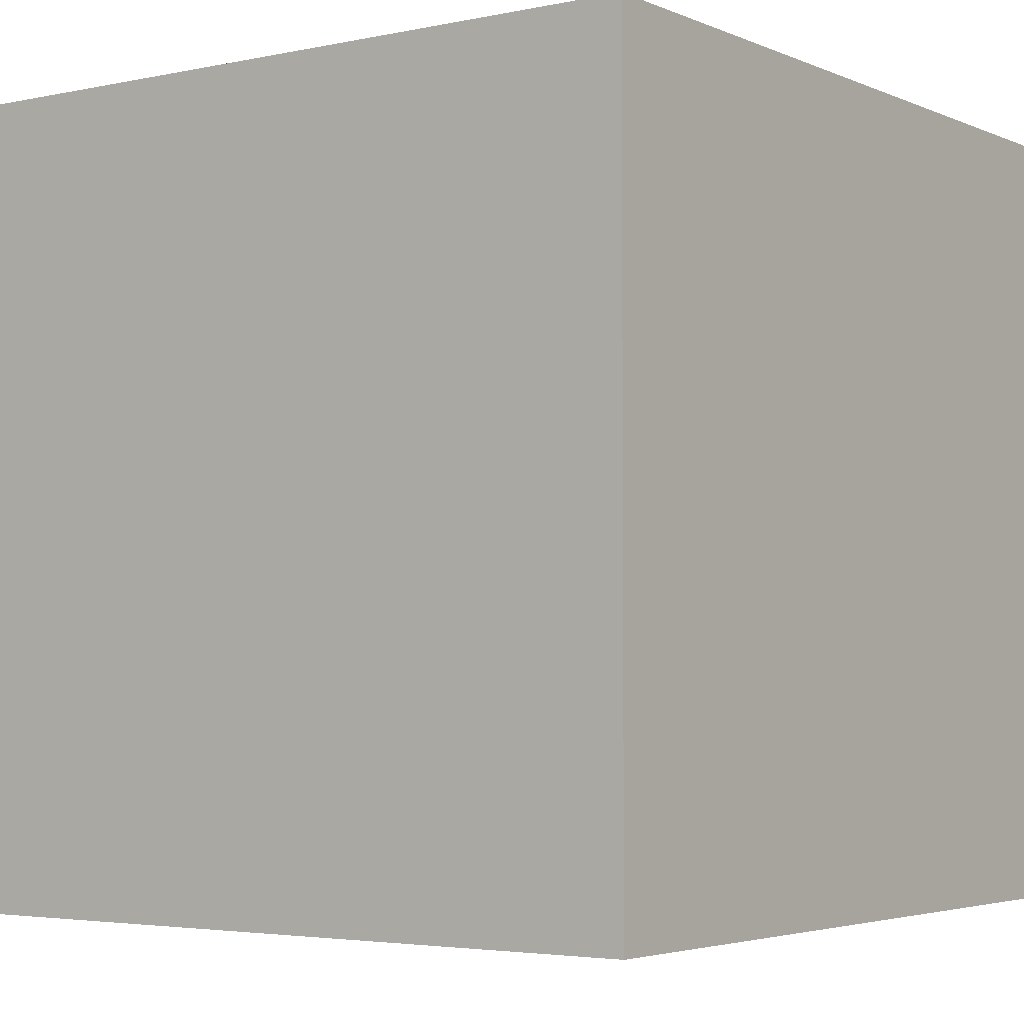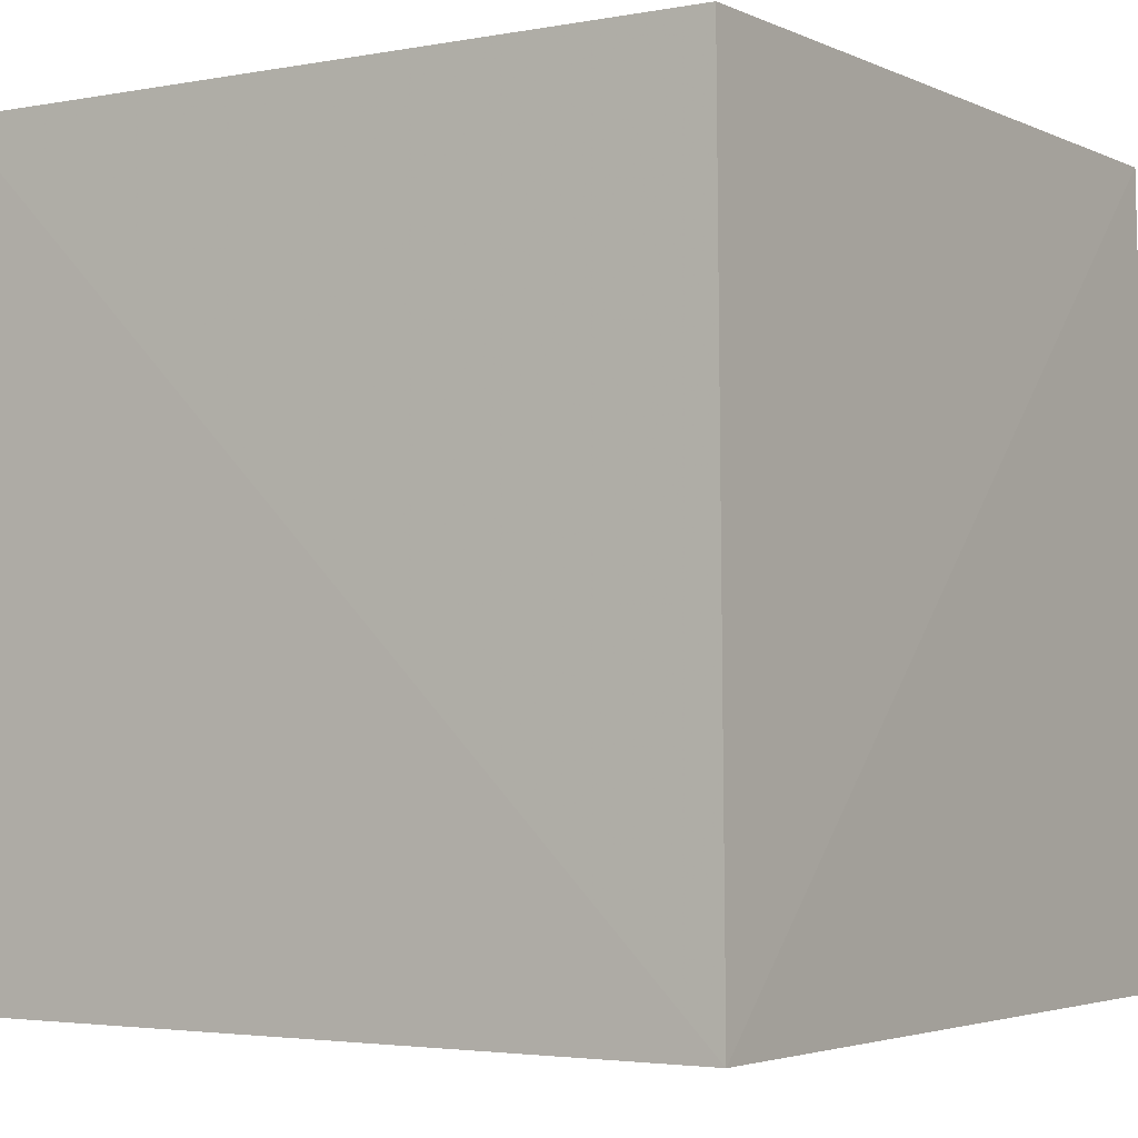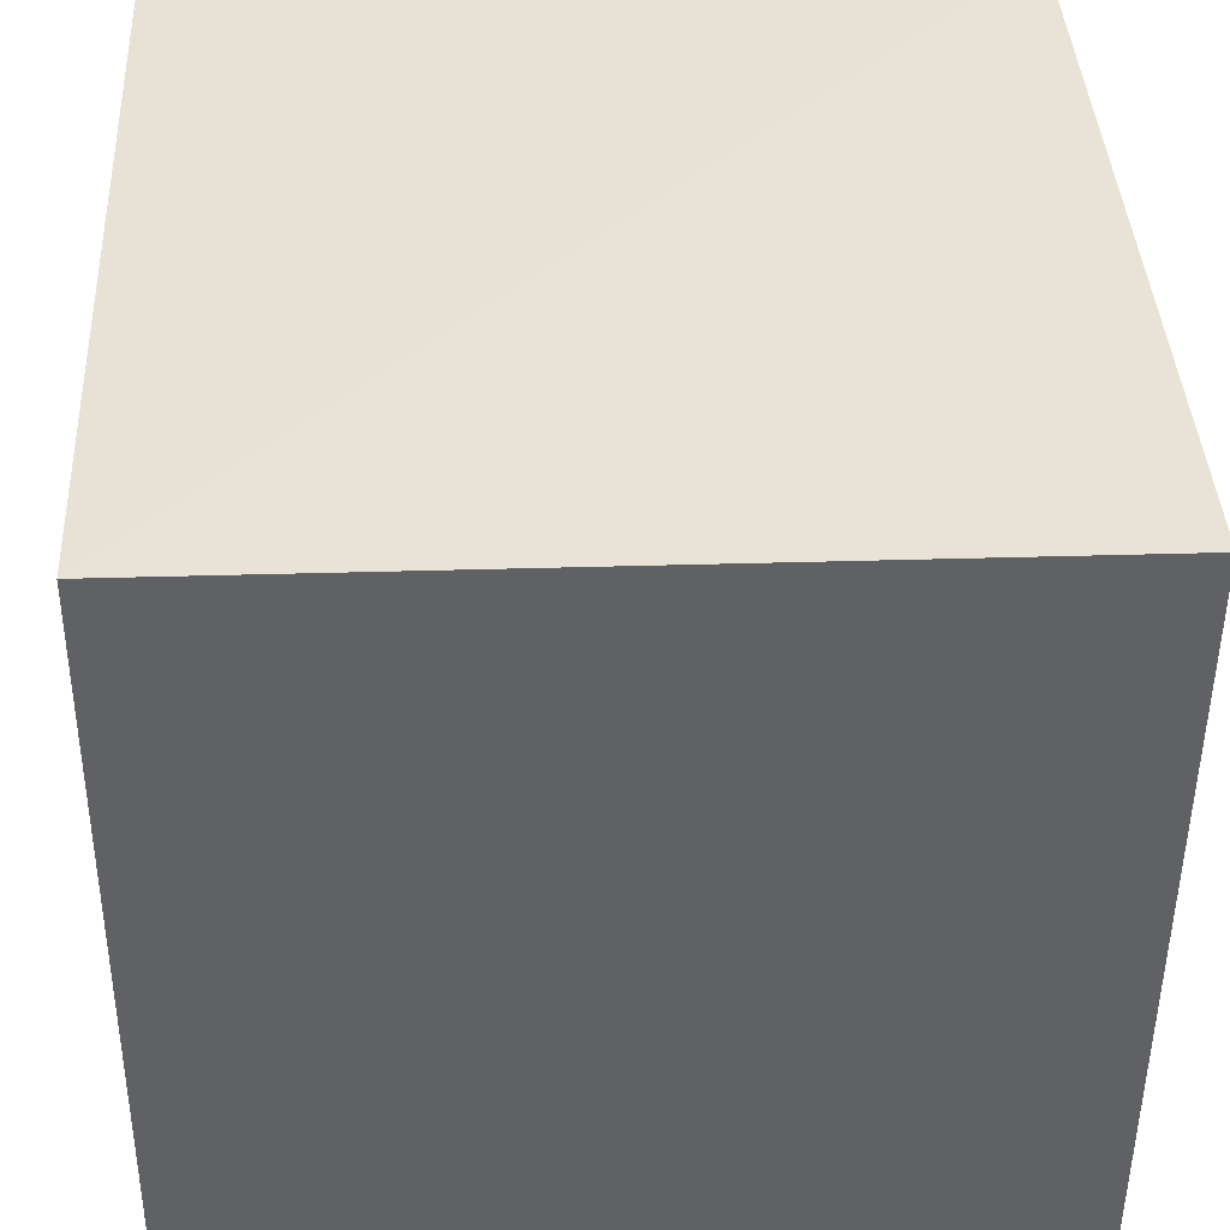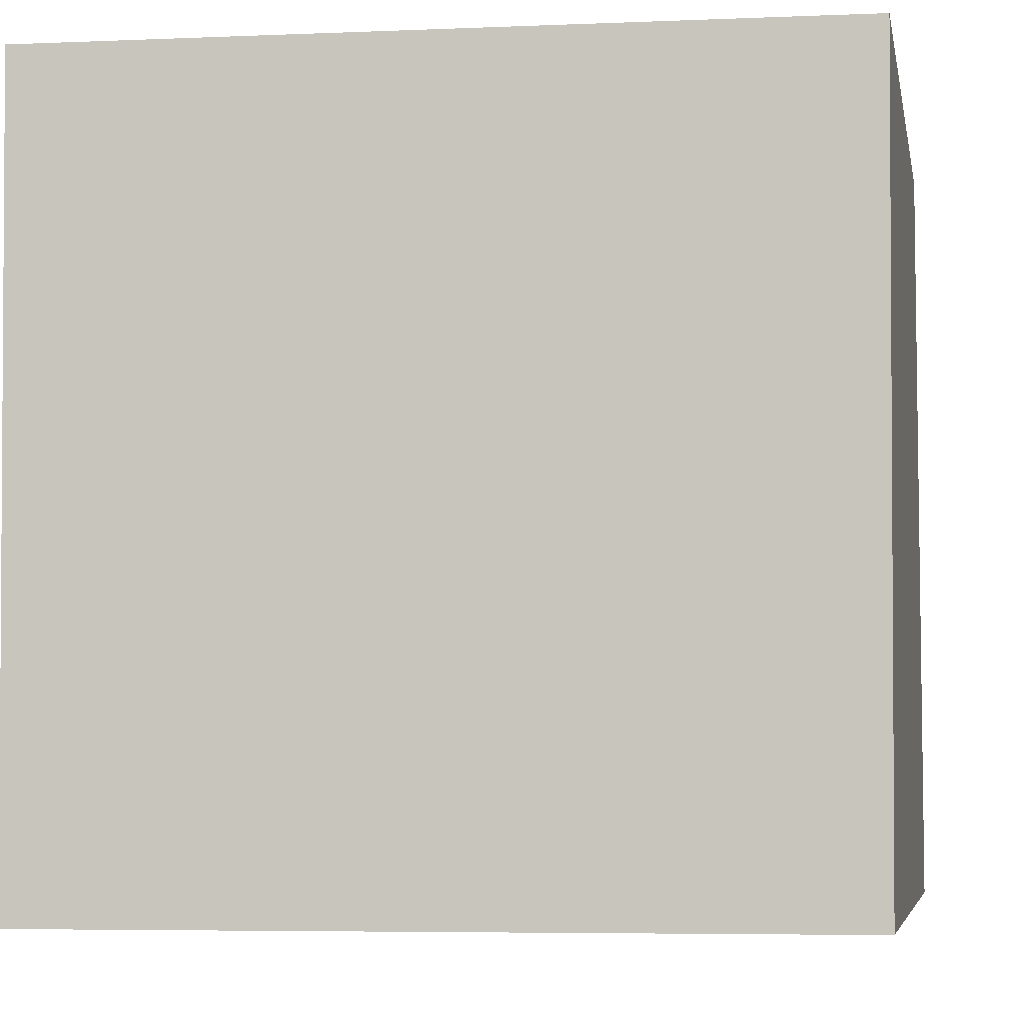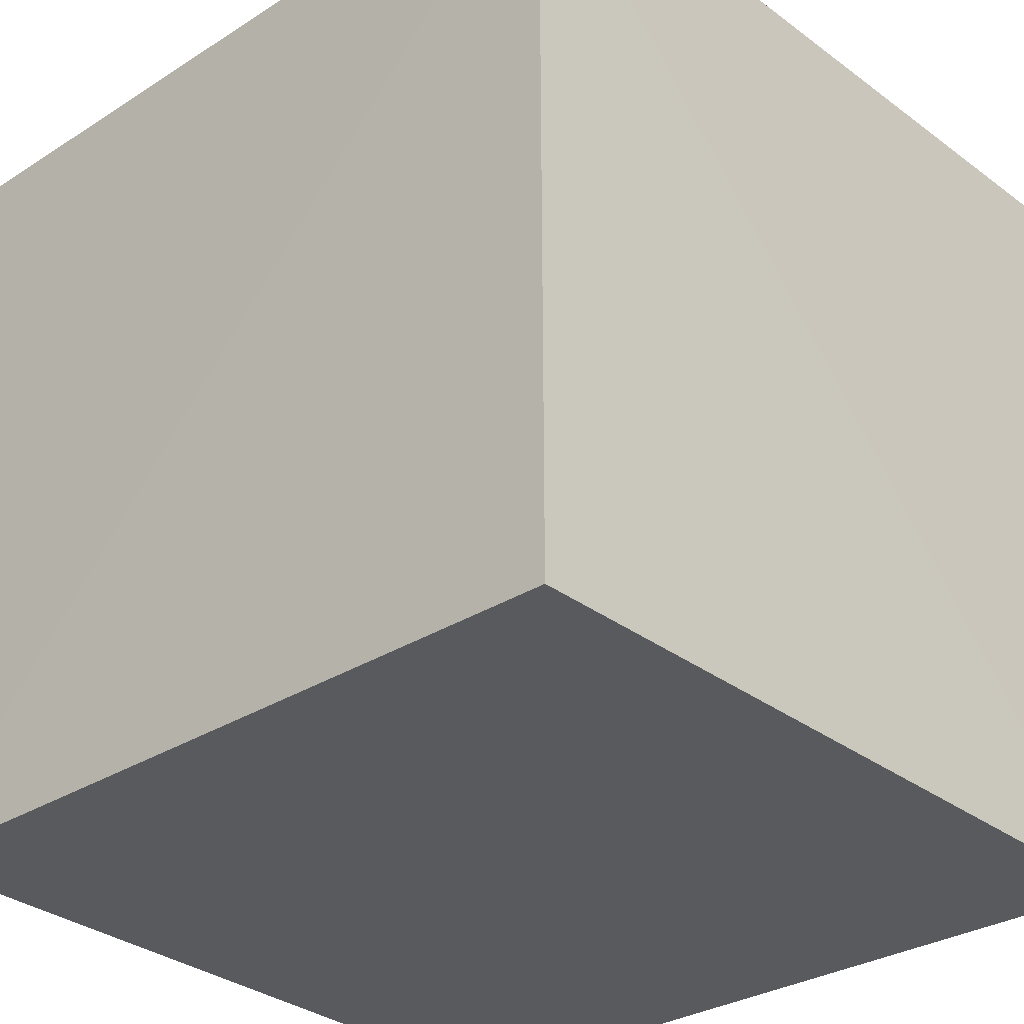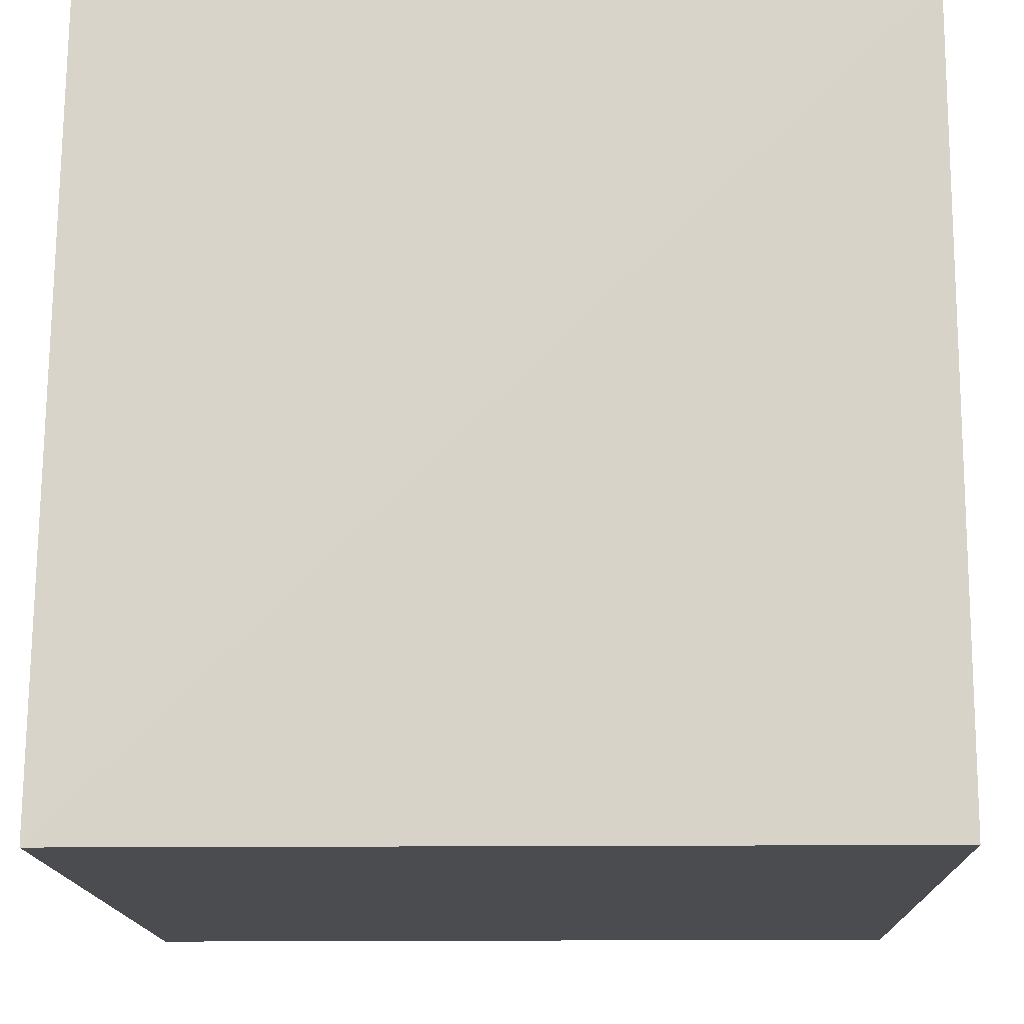
<metadata>
{"format":"obj","ext":"obj","renderer":"f3d","projection":"perspective","resolution":1024,"background":"white","views":[{"elev":-3.7,"azim":35.9,"up":"+Y"},{"elev":-3.6,"azim":-146.4,"up":"+Y"},{"elev":41.3,"azim":-3.0,"up":"+Y"},{"elev":-4.5,"azim":-170.4,"up":"+Z"},{"elev":-30.7,"azim":-137.5,"up":"+Z"},{"elev":-14.8,"azim":1.5,"up":"+Y"}]}
</metadata>
<code>
v  -0.008289  0  -0.008289
v  1.006  0  -0.005769
v  0.9915  0.9906  0.003881
v  0.009653  0.9824  0.009653
v  -0.005769  0  1.006
v  1.001  0  1.001
v  1.002  0.9845  1.002
v  0.003881  0.9906  0.9915
f 3 1 2
f 5 7 6
f 1 3 4
f 1 6 2
f 7 5 8
f 2 7 3
f 6 1 5
f 3 8 4
f 7 2 6
f 1 8 5
f 8 3 7
f 8 1 4

</code>
